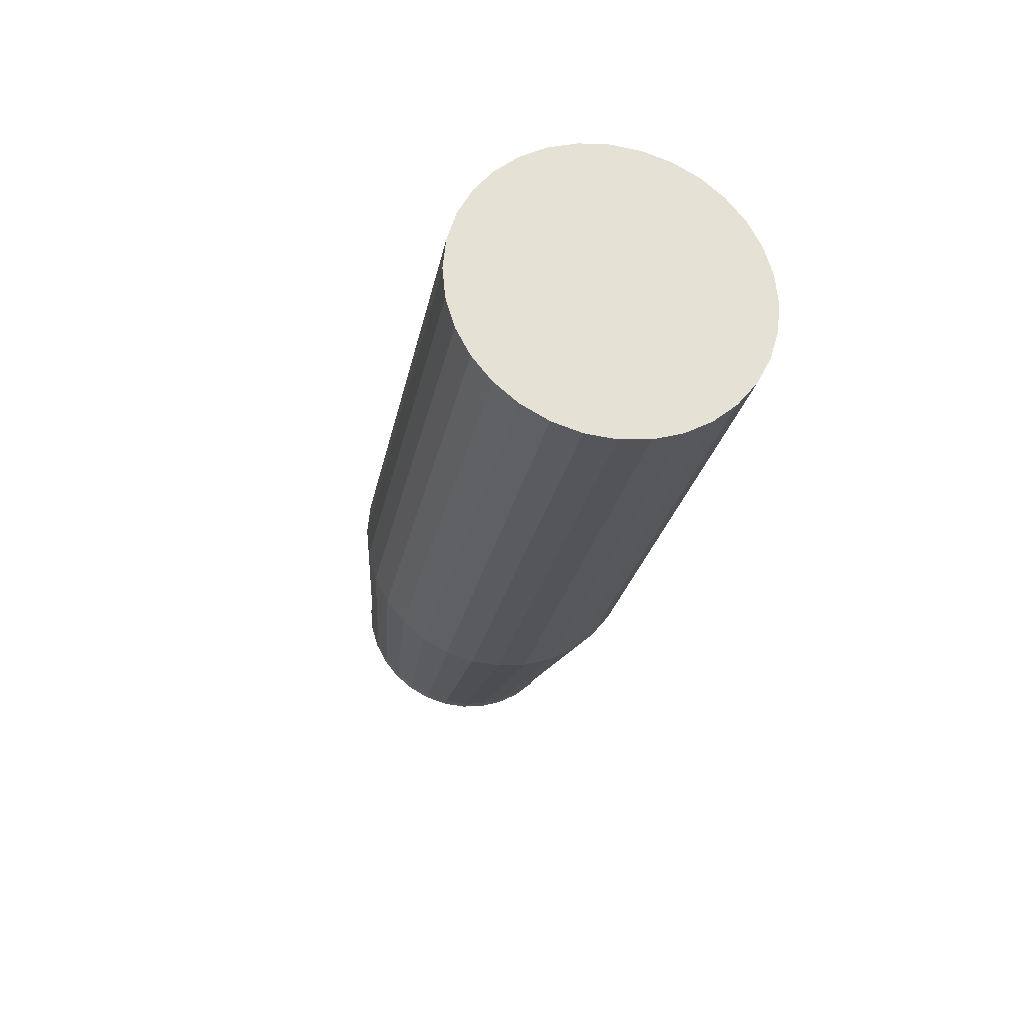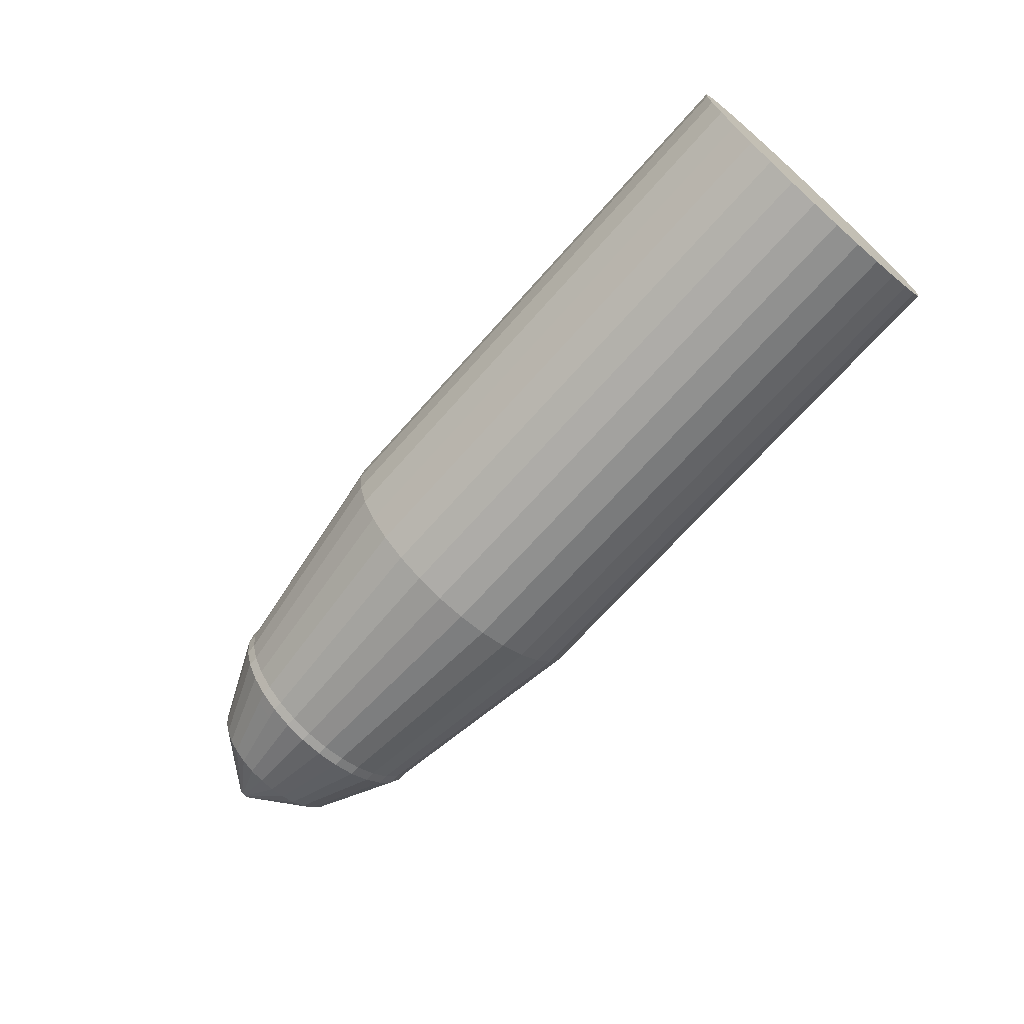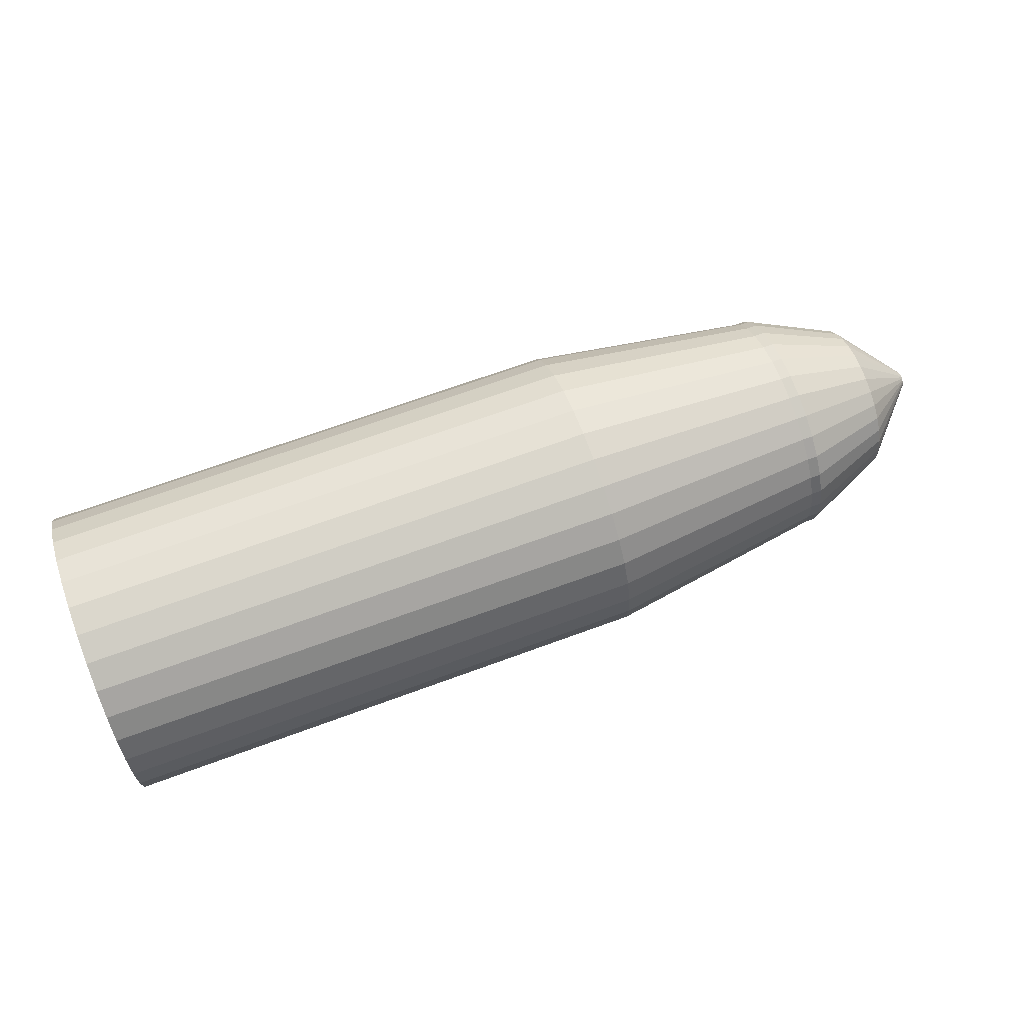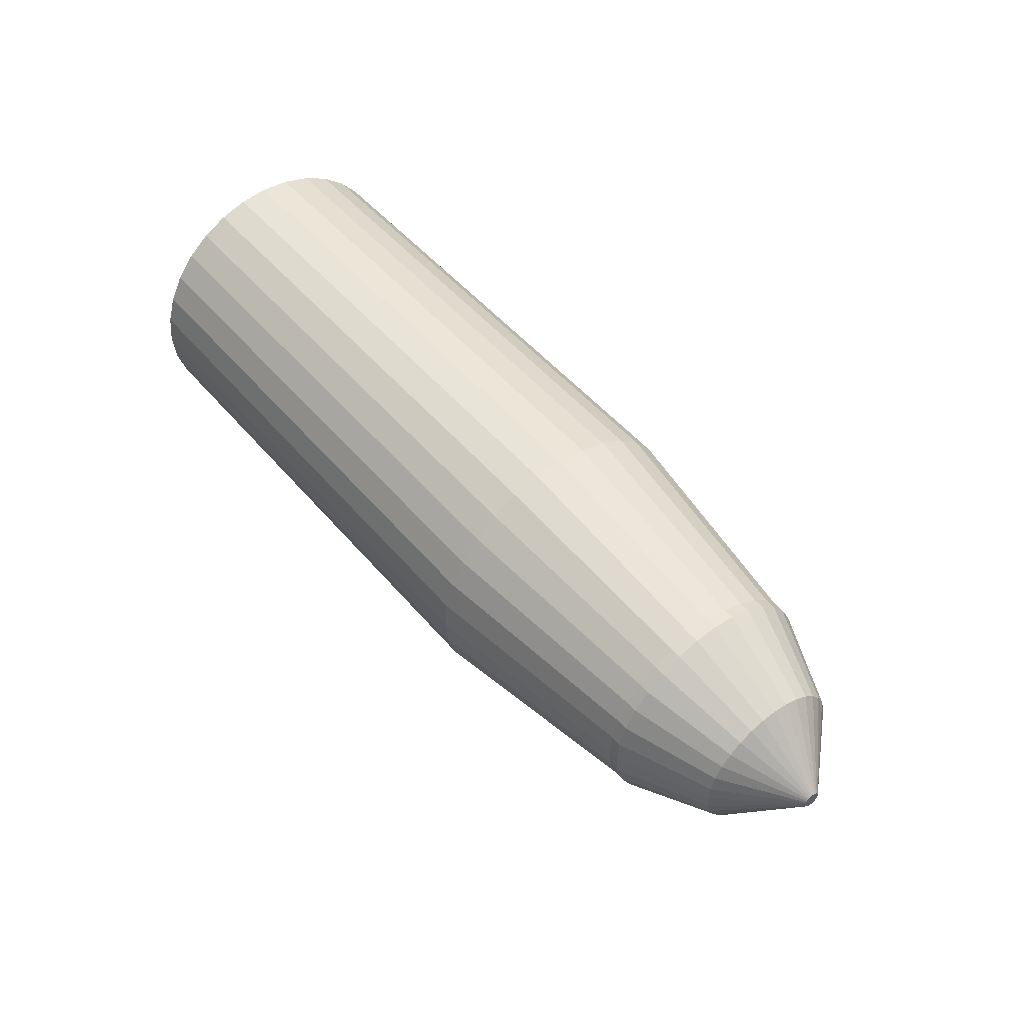
<metadata>
{"format":"obj","ext":"obj","renderer":"f3d","projection":"perspective","resolution":1024,"background":"white","views":[{"elev":-25.4,"azim":79.1,"up":"+Y"},{"elev":-69.4,"azim":48.4,"up":"+Y"},{"elev":68.5,"azim":159.8,"up":"+Y"},{"elev":49.4,"azim":-128.3,"up":"+Y"}]}
</metadata>
<code>
o Cylinder
v 1.231 0.1024 0.517
v -0.6797 0.1031 0.517
v -0.6799 0.000253 0.5272
v -0.6803 -0.2015 0.487
v -0.6805 -0.2926 0.4383
v 1.23 -0.2933 0.4383
v -0.6806 -0.3725 0.3728
v 1.23 -0.3732 0.3728
v -0.6807 -0.4381 0.2929
v 1.23 -0.4388 0.2929
v -0.6808 -0.4868 0.2017
v 1.23 -0.4875 0.2017
v -0.6809 -0.5168 0.1028
v 1.23 -0.5175 0.1028
v -0.6809 -0.5269 0
v 1.23 -0.5276 -0
v -0.6809 -0.5168 -0.1028
v 1.23 -0.5175 -0.1028
v -0.6808 -0.4868 -0.2017
v 1.23 -0.4875 -0.2017
v -0.6807 -0.4381 -0.2929
v 1.23 -0.4388 -0.2929
v -0.6806 -0.3725 -0.3728
v 1.23 -0.3732 -0.3728
v -0.6805 -0.2926 -0.4383
v 1.23 -0.2933 -0.4383
v -0.6803 -0.2015 -0.487
v 1.23 -0.2022 -0.487
v -0.6801 -0.1026 -0.517
v 1.231 -0.1033 -0.517
v -0.6799 0.000253 -0.5272
v 1.231 -0.000455 -0.5272
v -0.6797 0.1031 -0.517
v 1.231 0.1024 -0.517
v -0.6795 0.202 -0.487
v 1.231 0.2013 -0.487
v -0.6794 0.2931 -0.4383
v 1.231 0.2924 -0.4383
v -0.6792 0.373 -0.3728
v 1.231 0.3723 -0.3728
v -0.6791 0.4386 -0.2929
v 1.232 0.4379 -0.2929
v -0.679 0.4873 -0.2017
v 1.232 0.4866 -0.2017
v -0.679 0.5173 -0.1028
v 1.232 0.5166 -0.1028
v -0.6789 0.5274 0
v 1.232 0.5267 -0
v -0.679 0.5173 0.1028
v 1.232 0.5166 0.1028
v -0.679 0.4873 0.2017
v 1.232 0.4866 0.2017
v -0.6791 0.4386 0.2929
v 1.232 0.4379 0.2929
v -0.6792 0.373 0.3728
v 1.231 0.3723 0.3728
v -0.6794 0.2931 0.4383
v 1.231 0.2924 0.4383
v -0.6795 0.202 0.487
v 1.231 0.2013 0.487
v -0.6801 -0.1026 0.517
v 1.23 -0.2022 0.487
v -1.471 -0.2901 0.2907
v -1.471 -0.2278 0.3418
v -1.471 -0.2278 0.3418
v -1.47 -0.07965 0.4032
v -1.47 0.000545 0.4111
v -1.507 0.000545 0.4111
v -1.47 0.000545 0.4111
v -1.47 -0.07965 0.4032
v -1.471 -0.1568 0.3798
v -1.471 -0.3413 0.2284
v -1.471 -0.3792 0.1573
v -1.471 -0.4026 0.0802
v -1.471 -0.4105 0
v -1.471 -0.4026 -0.0802
v -1.471 -0.3792 -0.1573
v -1.471 -0.3413 -0.2284
v -1.471 -0.2901 -0.2907
v -1.471 -0.2278 -0.3418
v -1.471 -0.1568 -0.3798
v -1.47 -0.07965 -0.4032
v -1.47 0.000545 -0.4111
v -1.47 0.08074 -0.4032
v -1.47 0.1579 -0.3798
v -1.47 0.2289 -0.3418
v -1.47 0.2912 -0.2907
v -1.47 0.3423 -0.2284
v -1.47 0.3803 -0.1573
v -1.469 0.4037 -0.0802
v -1.469 0.4116 0
v -1.469 0.4037 0.0802
v -1.47 0.3803 0.1573
v -1.47 0.3423 0.2284
v -1.47 0.2912 0.2907
v -1.47 0.2289 0.3418
v -1.47 0.1579 0.3798
v -1.47 0.08074 0.4032
v 1.231 -0.1033 0.517
v -1.471 -0.2901 -0.2907
v -1.47 0.3423 -0.2284
v -1.47 0.1579 0.3798
v -1.471 -0.4105 0
v -1.47 0.08074 -0.4032
v -1.47 0.3803 0.1573
v -1.47 0.08074 0.4032
v -1.471 -0.2901 0.2907
v -1.471 -0.2278 -0.3418
v -1.47 0.3803 -0.1573
v -1.471 -0.4026 -0.0802
v -1.47 0.1579 -0.3798
v -1.47 0.3423 0.2284
v -1.471 -0.3413 0.2284
v -1.471 -0.1568 -0.3798
v -1.469 0.4037 -0.0802
v -1.471 -0.3792 -0.1573
v -1.47 0.2289 -0.3418
v -1.47 0.2912 0.2907
v -1.471 -0.3792 0.1573
v -1.47 -0.07965 -0.4032
v -1.469 0.4116 0
v -1.471 -0.1568 0.3798
v -1.471 -0.3413 -0.2284
v -1.47 0.2912 -0.2907
v -1.47 0.2289 0.3418
v -1.471 -0.4026 0.0802
v -1.47 0.000545 -0.4111
v -1.469 0.4037 0.0802
v -1.471 -0.1568 0.3798
v -1.471 -0.3413 -0.2284
v -1.47 0.2912 -0.2907
v -1.47 0.2289 0.3418
v -1.471 -0.4026 0.0802
v -1.47 0.000545 -0.4111
v -1.469 0.4037 0.0802
v -1.471 -0.2278 0.3418
v -1.471 -0.2901 -0.2907
v -1.47 0.3423 -0.2284
v -1.47 0.1579 0.3798
v -1.471 -0.4105 0
v -1.47 0.08074 -0.4032
v -1.47 0.3803 0.1573
v -1.471 -0.2278 -0.3418
v -1.47 0.3803 -0.1573
v -1.47 0.08074 0.4032
v -1.471 -0.4026 -0.0802
v -1.47 0.1579 -0.3798
v -1.47 0.3423 0.2284
v -1.47 0.000545 0.4111
v -1.471 -0.3413 0.2284
v -1.471 -0.1568 -0.3798
v -1.469 0.4037 -0.0802
v -1.47 -0.07965 0.4032
v -1.471 -0.3792 -0.1573
v -1.47 0.2289 -0.3418
v -1.47 0.2912 0.2907
v -1.471 -0.3792 0.1573
v -1.47 -0.07965 -0.4032
v -1.469 0.4116 0
v -1.507 0.1579 0.3798
v -1.508 -0.3413 -0.2284
v -1.508 -0.2901 -0.2907
v -1.507 0.2912 -0.2907
v -1.507 0.3423 -0.2284
v -1.508 -0.1568 0.3798
v -1.507 0.2289 -0.3418
v -1.508 -0.07965 0.4032
v -1.507 0.2912 0.2907
v -1.508 -0.3792 -0.1573
v -1.507 0.3423 0.2284
v -1.508 -0.4026 -0.0802
v -1.507 0.1579 -0.3798
v -1.507 0.08074 -0.4032
v -1.507 0.2289 0.3418
v -1.507 0.3803 0.1573
v -1.508 -0.4105 0
v -1.507 0.4037 0.0802
v -1.508 -0.4026 0.0802
v -1.507 0.000545 -0.4111
v -1.508 -0.07965 -0.4032
v -1.507 0.4116 0
v -1.508 -0.3792 0.1573
v -1.507 0.4037 -0.0802
v -1.508 -0.3413 0.2284
v -1.508 -0.1568 -0.3798
v -1.508 -0.2278 -0.3418
v -1.507 0.3803 -0.1573
v -1.508 -0.2901 0.2907
v -1.508 -0.2278 0.3418
v -1.819 0.000545 0.2705
v -1.82 -0.05223 0.2653
v -2.041 0.0118 -0.02717
v -2.041 -0.02663 0.01125
v -2.041 -0.01071 0.02717
v -1.819 0.05331 0.2653
v -1.819 0.1918 0.1913
v -1.819 0.1508 0.2249
v -1.819 0.2254 0.1503
v -1.819 0.2504 0.1035
v -1.819 0.2658 0.05277
v -1.819 0.271 0
v -1.819 0.2658 -0.05277
v -1.819 0.2504 -0.1035
v -1.819 0.2254 -0.1503
v -1.819 0.1918 -0.1913
v -1.819 0.1508 -0.2249
v -1.819 0.1041 -0.2499
v -1.819 0.05331 -0.2653
v -1.819 0.000545 -0.2705
v -1.82 -0.05223 -0.2653
v -1.82 -0.103 -0.2499
v -1.82 -0.1497 -0.2249
v -1.82 -0.1907 -0.1913
v -1.82 -0.2244 -0.1503
v -1.82 -0.2494 -0.1035
v -1.82 -0.2647 -0.05277
v -1.82 -0.2647 0.05277
v -1.82 -0.2699 0
v -1.82 -0.2494 0.1035
v -1.82 -0.2244 0.1503
v -1.82 -0.1907 0.1913
v -1.82 -0.1497 0.2249
v -1.82 -0.103 0.2499
v -1.819 0.1041 0.2499
v -1.507 0.08074 0.4032
v -2.041 0.006282 0.02884
v -2.041 0.000545 0.02941
v -2.041 0.0118 0.02717
v -2.041 0.01688 0.02445
v -2.041 0.02134 0.0208
v -2.041 0.025 0.01634
v -2.041 0.02772 0.01125
v -2.041 0.02939 0.005737
v -2.041 0.02995 0
v -2.041 0.02939 -0.005736
v -2.041 0.02772 -0.01125
v -2.041 0.025 -0.01634
v -2.041 0.02134 -0.0208
v -2.041 0.01688 -0.02445
v -2.041 0.006282 -0.02884
v -2.041 0.000545 -0.02941
v -2.041 -0.005193 -0.02884
v -2.041 -0.01071 -0.02717
v -2.041 -0.0158 -0.02445
v -2.041 -0.02025 -0.0208
v -2.041 -0.02391 -0.01634
v -2.041 -0.02663 -0.01125
v -2.041 -0.0283 -0.005736
v -2.041 -0.0283 0.005737
v -2.041 -0.02887 0
v -2.041 -0.02391 0.01634
v -2.041 -0.02025 0.0208
v -2.041 -0.0158 0.02445
v -2.041 -0.005193 0.02884
v 1.231 -0.000455 0.5272
v -1.471 -0.2901 0.2907
f 1 2 3
f 4 5 6
f 5 7 8
f 7 9 10
f 9 11 12
f 11 13 14
f 13 15 16
f 15 17 18
f 17 19 20
f 19 21 22
f 21 23 24
f 23 25 26
f 25 27 28
f 27 29 30
f 29 31 32
f 31 33 34
f 33 35 36
f 35 37 38
f 37 39 40
f 39 41 42
f 41 43 44
f 43 45 46
f 45 47 48
f 47 49 50
f 49 51 52
f 51 53 54
f 53 55 56
f 55 57 58
f 57 59 60
f 59 2 1
f 61 4 62
f 63 64 65
f 66 67 68
f 30 46 1
f 3 69 70
f 4 61 70
f 5 4 71
f 5 64 63
f 9 7 63
f 9 72 73
f 11 73 74
f 13 74 75
f 15 75 76
f 17 76 77
f 19 77 78
f 21 78 79
f 25 23 79
f 27 25 80
f 29 27 81
f 31 29 82
f 31 83 84
f 33 84 85
f 35 85 86
f 37 86 87
f 39 87 88
f 41 88 89
f 43 89 90
f 45 90 91
f 47 91 92
f 49 92 93
f 51 93 94
f 55 53 94
f 55 95 96
f 57 96 97
f 2 59 97
f 2 98 69
f 3 61 99
f 80 79 100
f 89 88 101
f 98 97 102
f 76 75 103
f 85 84 104
f 94 93 105
f 69 98 106
f 72 63 107
f 81 80 108
f 90 89 109
f 70 69 67
f 77 76 110
f 86 85 111
f 95 94 112
f 73 72 113
f 82 81 114
f 91 90 115
f 71 70 66
f 78 77 116
f 87 86 117
f 96 95 118
f 74 73 119
f 83 82 120
f 92 91 121
f 64 71 122
f 79 78 123
f 88 87 124
f 97 96 125
f 75 74 126
f 84 83 127
f 93 92 128
f 70 71 129
f 77 78 130
f 86 87 131
f 95 96 132
f 73 74 133
f 82 83 134
f 91 92 135
f 71 64 136
f 78 79 137
f 87 88 138
f 96 97 139
f 74 75 140
f 83 84 141
f 92 93 142
f 63 64 136
f 79 80 143
f 88 89 144
f 97 98 145
f 75 76 146
f 84 85 147
f 93 94 148
f 98 69 149
f 63 72 150
f 80 81 151
f 89 90 152
f 69 70 153
f 76 77 154
f 85 86 155
f 94 95 156
f 72 73 157
f 81 82 158
f 90 91 159
f 106 102 160
f 123 161 162
f 124 163 164
f 65 122 165
f 117 166 163
f 122 66 167
f 125 118 168
f 116 169 161
f 118 112 170
f 110 171 169
f 111 172 166
f 104 173 172
f 102 125 174
f 112 105 175
f 103 176 171
f 105 128 177
f 103 126 178
f 127 179 173
f 120 180 179
f 128 121 181
f 126 119 182
f 115 183 181
f 119 113 184
f 114 185 180
f 108 186 185
f 109 187 183
f 113 107 188
f 101 164 187
f 107 65 189
f 190 191 167
f 100 162 186
f 192 193 194
f 195 190 68
f 196 197 174
f 198 196 168
f 199 198 170
f 200 199 175
f 201 200 177
f 201 181 183
f 202 183 187
f 203 187 164
f 204 164 163
f 205 163 166
f 206 166 172
f 207 172 173
f 208 173 179
f 209 179 180
f 210 180 185
f 211 185 186
f 212 186 162
f 213 162 161
f 214 161 169
f 215 169 171
f 216 171 176
f 217 218 176
f 219 217 178
f 220 219 182
f 221 220 184
f 222 221 188
f 223 222 189
f 191 223 165
f 197 224 160
f 67 106 225
f 226 227 190
f 228 226 195
f 229 228 224
f 230 229 197
f 231 230 196
f 232 231 198
f 233 232 199
f 234 233 200
f 234 201 202
f 235 202 203
f 236 203 204
f 237 204 205
f 238 205 206
f 239 206 207
f 192 207 208
f 240 208 209
f 241 209 210
f 242 210 211
f 243 211 212
f 244 212 213
f 245 213 214
f 246 214 215
f 247 215 216
f 248 216 218
f 249 250 218
f 193 249 217
f 251 193 219
f 252 251 220
f 253 252 221
f 194 253 222
f 254 194 223
f 227 254 191
f 224 195 225
f 255 1 3
f 62 4 6
f 6 5 8
f 8 7 10
f 10 9 12
f 12 11 14
f 14 13 16
f 16 15 18
f 18 17 20
f 20 19 22
f 22 21 24
f 24 23 26
f 26 25 28
f 28 27 30
f 30 29 32
f 32 31 34
f 34 33 36
f 36 35 38
f 38 37 40
f 40 39 42
f 42 41 44
f 44 43 46
f 46 45 48
f 48 47 50
f 50 49 52
f 52 51 54
f 54 53 56
f 56 55 58
f 58 57 60
f 60 59 1
f 99 61 62
f 107 63 65
f 167 66 68
f 1 255 99
f 99 62 6
f 6 8 14
f 10 12 14
f 14 16 18
f 18 20 14
f 22 24 30
f 26 28 30
f 30 32 38
f 34 36 38
f 38 40 46
f 42 44 46
f 46 48 50
f 50 52 46
f 54 56 1
f 58 60 1
f 1 99 14
f 8 10 14
f 14 20 22
f 24 26 30
f 32 34 38
f 40 42 46
f 46 52 54
f 56 58 1
f 99 6 14
f 14 22 30
f 30 38 46
f 46 54 1
f 1 14 30
f 61 3 70
f 71 4 70
f 64 5 71
f 7 5 63
f 72 9 63
f 11 9 73
f 13 11 74
f 15 13 75
f 17 15 76
f 19 17 77
f 21 19 78
f 23 21 79
f 80 25 79
f 81 27 80
f 82 29 81
f 83 31 82
f 33 31 84
f 35 33 85
f 37 35 86
f 39 37 87
f 41 39 88
f 43 41 89
f 45 43 90
f 47 45 91
f 49 47 92
f 51 49 93
f 53 51 94
f 95 55 94
f 57 55 96
f 59 57 97
f 98 2 97
f 3 2 69
f 255 3 99
f 108 80 100
f 109 89 101
f 106 98 102
f 110 76 103
f 111 85 104
f 112 94 105
f 67 69 106
f 113 72 107
f 114 81 108
f 115 90 109
f 66 70 67
f 116 77 110
f 117 86 111
f 118 95 112
f 119 73 113
f 120 82 114
f 121 91 115
f 122 71 66
f 123 78 116
f 124 87 117
f 125 96 118
f 126 74 119
f 127 83 120
f 128 92 121
f 65 64 122
f 100 79 123
f 101 88 124
f 102 97 125
f 103 75 126
f 104 84 127
f 105 93 128
f 153 70 129
f 154 77 130
f 155 86 131
f 156 95 132
f 157 73 133
f 158 82 134
f 159 91 135
f 129 71 136
f 130 78 137
f 131 87 138
f 132 96 139
f 133 74 140
f 134 83 141
f 135 92 142
f 256 63 136
f 137 79 143
f 138 88 144
f 139 97 145
f 140 75 146
f 141 84 147
f 142 93 148
f 145 98 149
f 256 63 150
f 143 80 151
f 144 89 152
f 149 69 153
f 146 76 154
f 147 85 155
f 148 94 156
f 150 72 157
f 151 81 158
f 152 90 159
f 225 106 160
f 100 123 162
f 101 124 164
f 189 65 165
f 124 117 163
f 165 122 167
f 174 125 168
f 123 116 161
f 168 118 170
f 116 110 169
f 117 111 166
f 111 104 172
f 160 102 174
f 170 112 175
f 110 103 171
f 175 105 177
f 176 103 178
f 104 127 173
f 127 120 179
f 177 128 181
f 178 126 182
f 121 115 181
f 182 119 184
f 120 114 180
f 114 108 185
f 115 109 183
f 184 113 188
f 109 101 187
f 188 107 189
f 68 190 167
f 108 100 186
f 194 254 227
f 227 226 194
f 228 229 230
f 230 231 228
f 232 233 234
f 234 235 236
f 236 237 192
f 238 239 192
f 192 240 243
f 241 242 243
f 243 244 245
f 245 246 247
f 247 248 250
f 250 249 247
f 193 251 252
f 252 253 193
f 194 226 228
f 228 231 232
f 232 234 192
f 237 238 192
f 240 241 243
f 243 245 192
f 247 249 193
f 193 253 194
f 194 228 192
f 234 236 192
f 192 245 247
f 247 193 192
f 228 232 192
f 225 195 68
f 168 196 174
f 170 198 168
f 175 199 170
f 177 200 175
f 181 201 177
f 202 201 183
f 203 202 187
f 204 203 164
f 205 204 163
f 206 205 166
f 207 206 172
f 208 207 173
f 209 208 179
f 210 209 180
f 211 210 185
f 212 211 186
f 213 212 162
f 214 213 161
f 215 214 169
f 216 215 171
f 218 216 176
f 178 217 176
f 182 219 178
f 184 220 182
f 188 221 184
f 189 222 188
f 165 223 189
f 167 191 165
f 174 197 160
f 68 67 225
f 195 226 190
f 224 228 195
f 197 229 224
f 196 230 197
f 198 231 196
f 199 232 198
f 200 233 199
f 201 234 200
f 235 234 202
f 236 235 203
f 237 236 204
f 238 237 205
f 239 238 206
f 192 239 207
f 240 192 208
f 241 240 209
f 242 241 210
f 243 242 211
f 244 243 212
f 245 244 213
f 246 245 214
f 247 246 215
f 248 247 216
f 250 248 218
f 217 249 218
f 219 193 217
f 220 251 219
f 221 252 220
f 222 253 221
f 223 194 222
f 191 254 223
f 190 227 191
f 160 224 225

</code>
